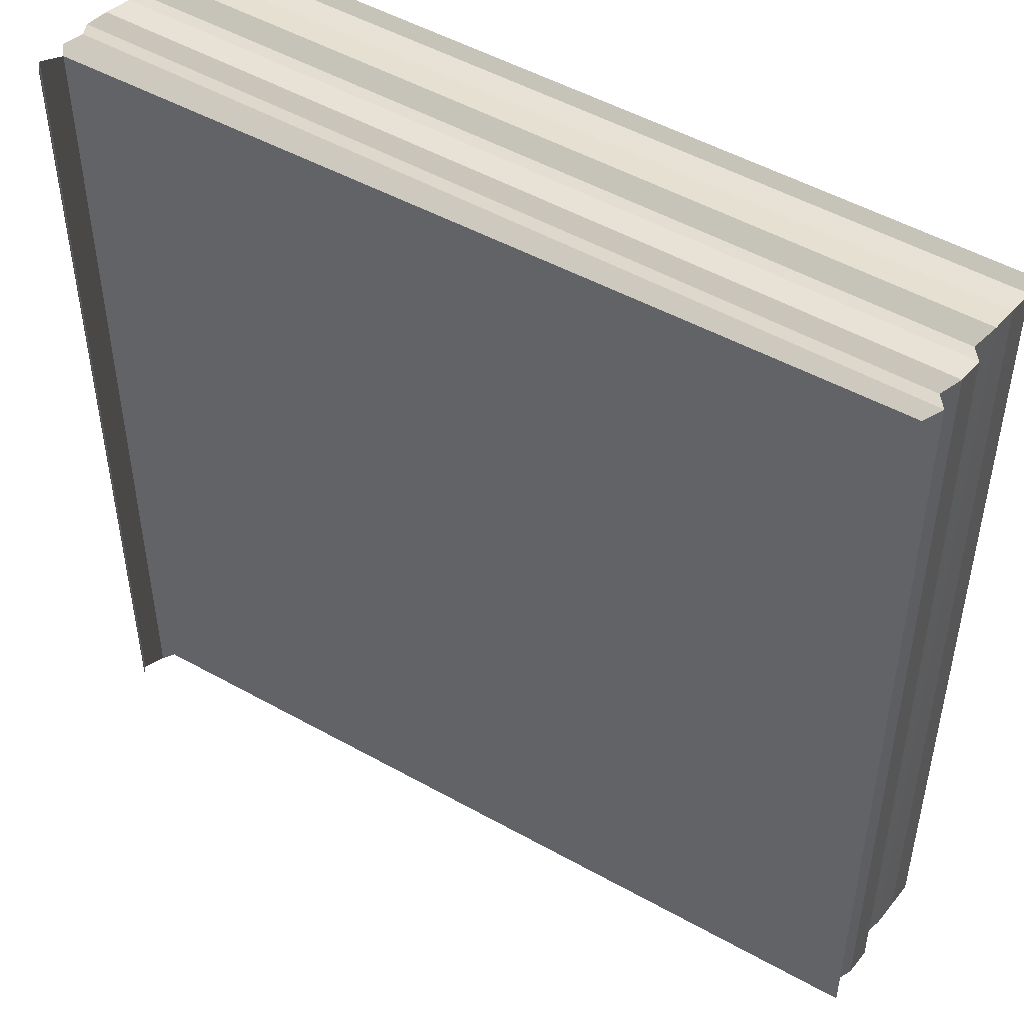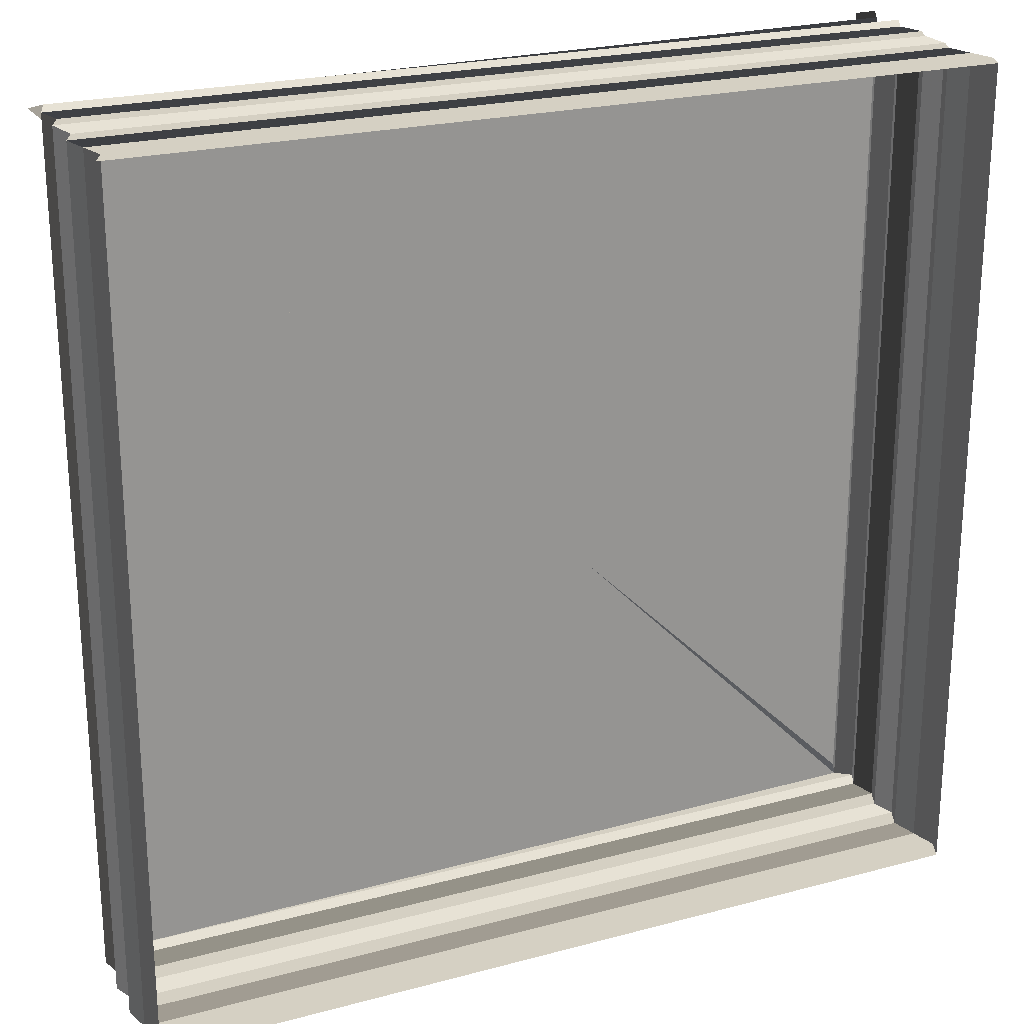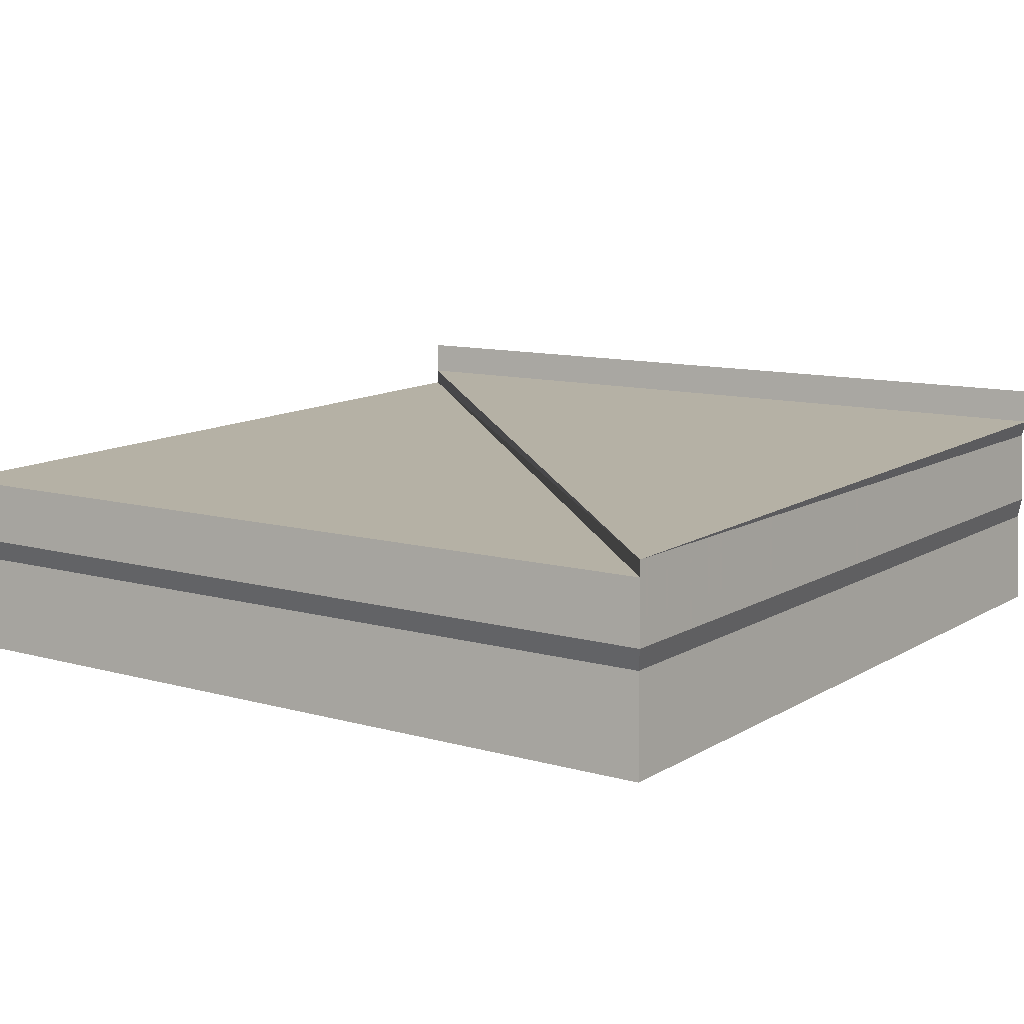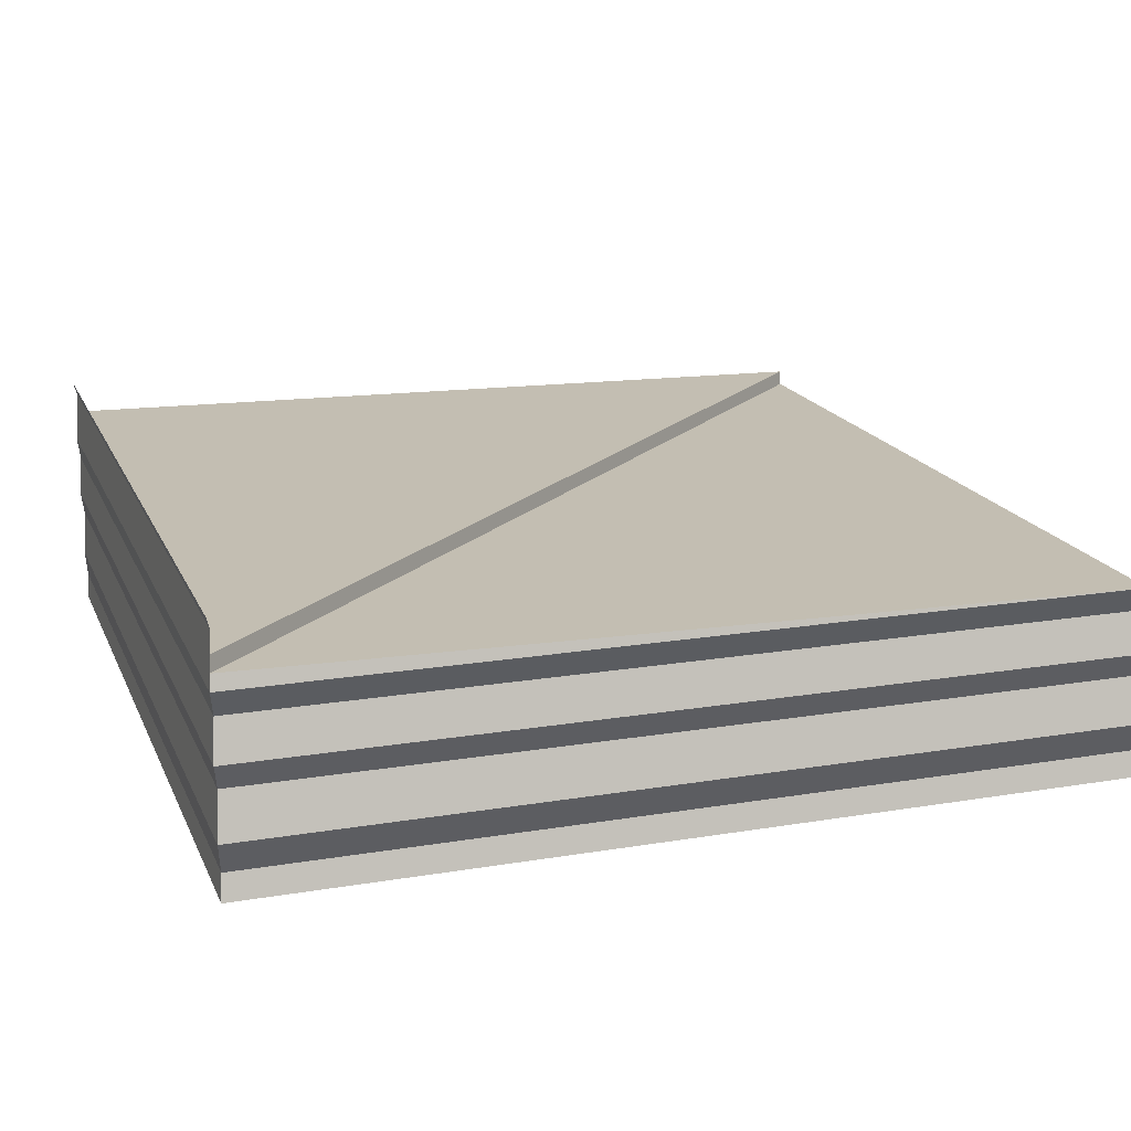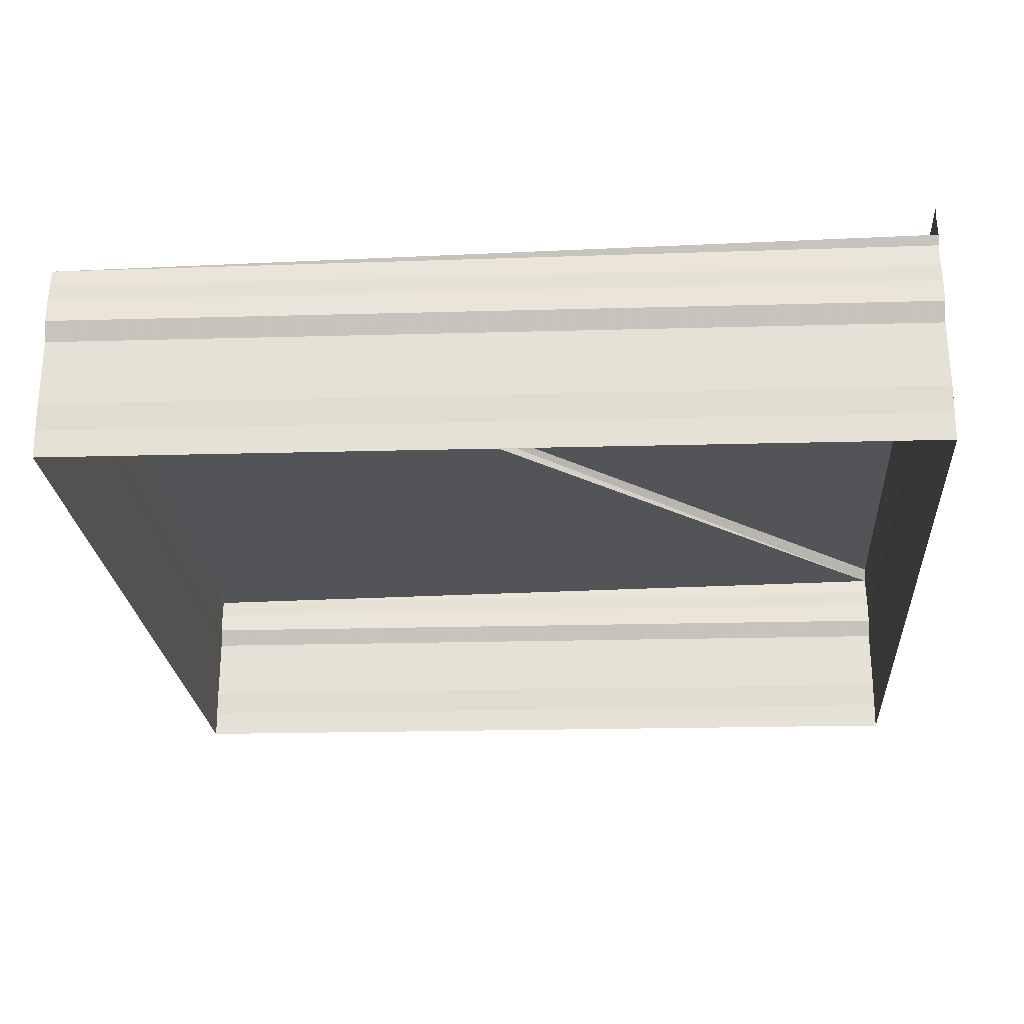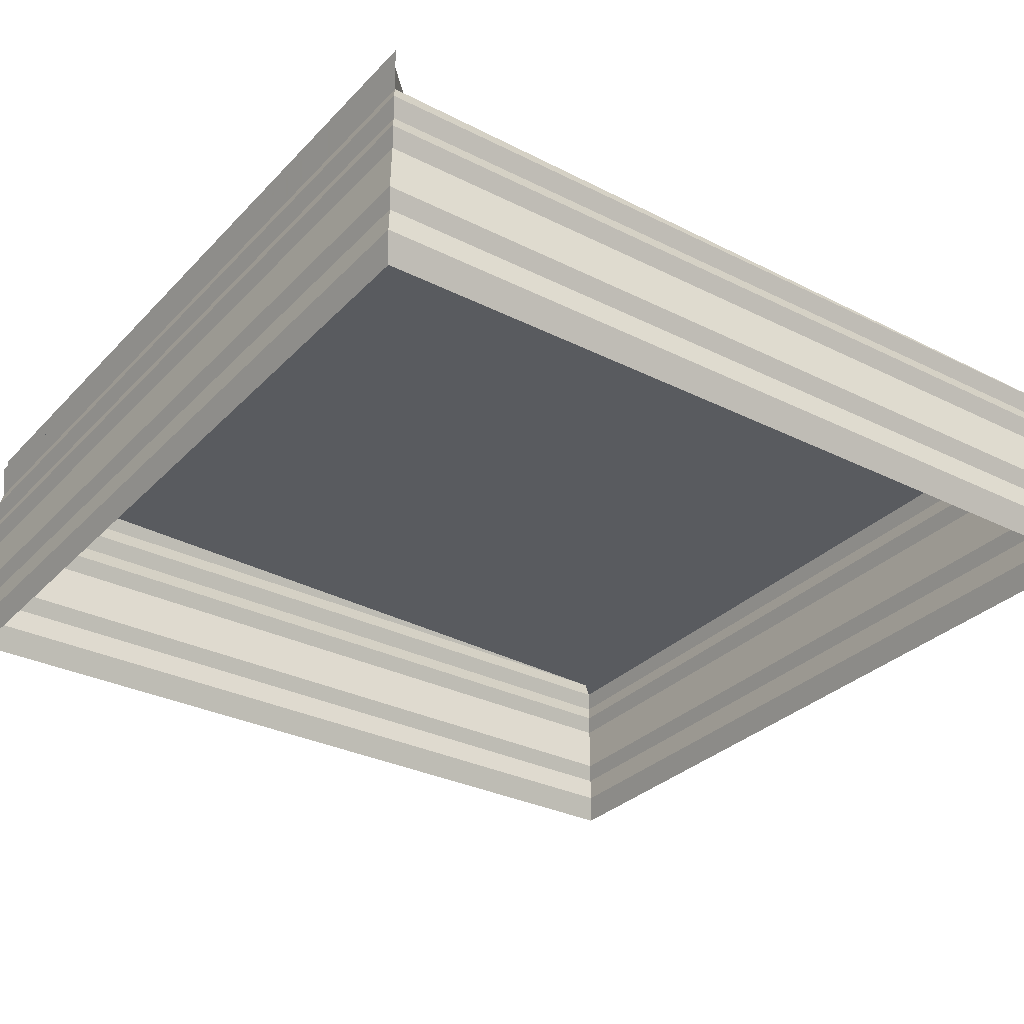
<metadata>
{"format":"obj","ext":"obj","renderer":"f3d","projection":"perspective","resolution":1024,"background":"white","views":[{"elev":48.0,"azim":32.9,"up":"+Y"},{"elev":22.9,"azim":155.1,"up":"+Y"},{"elev":10.7,"azim":125.0,"up":"+Z"},{"elev":17.3,"azim":-18.0,"up":"+Z"},{"elev":-23.2,"azim":-176.9,"up":"+Z"},{"elev":-31.6,"azim":-35.3,"up":"+Z"}]}
</metadata>
<code>
o 2569
v 2203 1869 9.069
v 2203 1869 9.069
v 2203 1869 9.069
v 2203 1869 9.069
v 2203 1869 9.069
v 2203 1869 9.069
v 2203 1869 9.069
v 2203 1869 9.069
v 2203 1869 9.07
v 2203 1869 9.069
v 2203 1869 9.07
v 2203 1869 9.07
v 2203 1869 9.07
v 2203 1869 9.07
v 2203 1869 9.07
v 2203 1869 9.07
v 2203 1869 9.07
v 2203 1869 9.07
v 2203 1869 9.07
v 2203 1869 9.07
v 2203 1869 9.071
v 2203 1869 9.07
v 2203 1869 9.071
v 2203 1869 9.071
v 2203 1869 9.071
v 2203 1869 9.071
v 2203 1869 9.071
v 2203 1869 9.071
v 2203 1869 9.071
v 2203 1869 9.071
v 2203 1869 9.071
v 2203 1869 9.071
v 2203 1869 9.071
v 2203 1869 9.071
v 2203 1869 9.071
v 2203 1869 9.071
v 2203 1869 9.071
v 2203 1869 9.071
v 2203 1869 9.07
v 2203 1869 9.071
v 2203 1869 9.071
v 2203 1869 9.071
v 2203 1869 9.071
v 2203 1869 9.071
v 2203 1869 9.071
v 2203 1869 9.07
v 2203 1869 9.07
v 2203 1869 9.07
v 2203 1869 9.07
v 2203 1869 9.07
v 2203 1869 9.07
v 2203 1869 9.07
v 2203 1869 9.07
v 2203 1869 9.07
v 2203 1869 9.07
v 2203 1869 9.069
v 2203 1869 9.07
v 2203 1869 9.069
v 2203 1869 9.069
v 2203 1869 9.069
v 2203 1869 9.069
v 2203 1869 9.069
v 2203 1869 9.069
v 2203 1869 9.069
v 2203 1869 9.069
v 2203 1869 9.069
v 2203 1869 9.069
v 2203 1869 9.069
v 2203 1869 9.069
v 2203 1869 9.069
v 2203 1869 9.069
v 2203 1869 9.069
v 2203 1869 9.069
v 2203 1869 9.07
v 2203 1869 9.069
v 2203 1869 9.07
v 2203 1869 9.07
v 2203 1869 9.07
v 2203 1869 9.07
v 2203 1869 9.07
v 2203 1869 9.07
v 2203 1869 9.07
v 2203 1869 9.07
v 2203 1869 9.07
v 2203 1869 9.07
v 2203 1869 9.07
v 2203 1869 9.071
v 2203 1869 9.071
v 2203 1869 9.071
v 2203 1869 9.071
v 2203 1869 9.071
v 2203 1869 9.071
v 2203 1869 9.071
v 2203 1869 9.071
v 2203 1869 9.071
v 2203 1869 9.071
v 2203 1869 9.071
v 2203 1869 9.071
v 2203 1869 9.071
v 2203 1869 9.071
v 2203 1869 9.069
v 2203 1869 9.069
v 2203 1869 9.069
v 2203 1869 9.069
v 2203 1869 9.069
v 2203 1869 9.069
v 2203 1869 9.069
v 2203 1869 9.069
v 2203 1869 9.07
v 2203 1869 9.069
v 2203 1869 9.07
v 2203 1869 9.07
v 2203 1869 9.07
v 2203 1869 9.07
v 2203 1869 9.07
v 2203 1869 9.07
v 2203 1869 9.07
v 2203 1869 9.07
v 2203 1869 9.07
v 2203 1869 9.07
v 2203 1869 9.07
v 2203 1869 9.07
v 2203 1869 9.07
v 2203 1869 9.071
v 2203 1869 9.071
v 2203 1869 9.071
v 2203 1869 9.071
v 2203 1869 9.071
v 2203 1869 9.071
v 2203 1869 9.071
v 2203 1869 9.071
v 2203 1869 9.071
v 2203 1869 9.071
v 2203 1869 9.071
v 2203 1869 9.071
v 2203 1869 9.071
v 2203 1869 9.071
v 2203 1869 9.071
v 2203 1869 9.071
v 2203 1869 9.071
v 2203 1869 9.071
v 2203 1869 9.071
v 2203 1869 9.071
v 2203 1869 9.071
v 2203 1869 9.071
v 2203 1869 9.071
v 2203 1869 9.071
v 2203 1869 9.071
v 2203 1869 9.071
v 2203 1869 9.072
v 2203 1869 9.071
v 2203 1869 9.072
v 2203 1869 9.071
v 2203 1869 9.071
v 2203 1869 9.072
v 2203 1869 9.071
v 2203 1869 9.072
f 1 2 3
f 3 4 5
f 4 6 7
f 5 8 9
f 8 7 10
f 9 11 12
f 11 10 13
f 12 14 15
f 14 13 16
f 15 17 18
f 17 16 19
f 18 20 21
f 20 19 22
f 21 23 24
f 23 22 25
f 26 25 27
f 24 28 29
f 30 31 29
f 32 31 33
f 34 33 35
f 36 37 28
f 38 39 37
f 40 36 41
f 42 38 40
f 41 43 44
f 44 45 35
f 46 47 39
f 48 46 42
f 49 50 47
f 51 49 48
f 52 53 50
f 54 52 51
f 55 56 53
f 57 55 54
f 58 59 56
f 60 58 57
f 61 62 59
f 63 61 60
f 64 65 63
f 66 67 68
f 68 69 70
f 69 71 72
f 70 73 74
f 73 72 75
f 74 76 77
f 76 75 78
f 77 79 80
f 79 78 81
f 80 82 83
f 82 81 84
f 82 84 85
f 83 86 87
f 87 88 26
f 88 85 89
f 90 89 91
f 90 91 92
f 93 92 94
f 95 96 94
f 95 97 98
f 98 99 100
f 101 102 103
f 103 104 105
f 104 106 107
f 105 108 109
f 108 107 110
f 109 111 112
f 111 110 113
f 112 114 115
f 114 113 116
f 117 116 118
f 119 118 120
f 121 122 119
f 123 119 124
f 124 125 126
f 125 120 127
f 128 127 129
f 130 129 45
f 131 132 130
f 133 134 135
f 135 136 137
f 138 139 140
f 140 141 142
f 143 144 145
f 145 146 147
f 148 149 150
f 150 151 152
f 153 154 155
f 155 156 157

</code>
